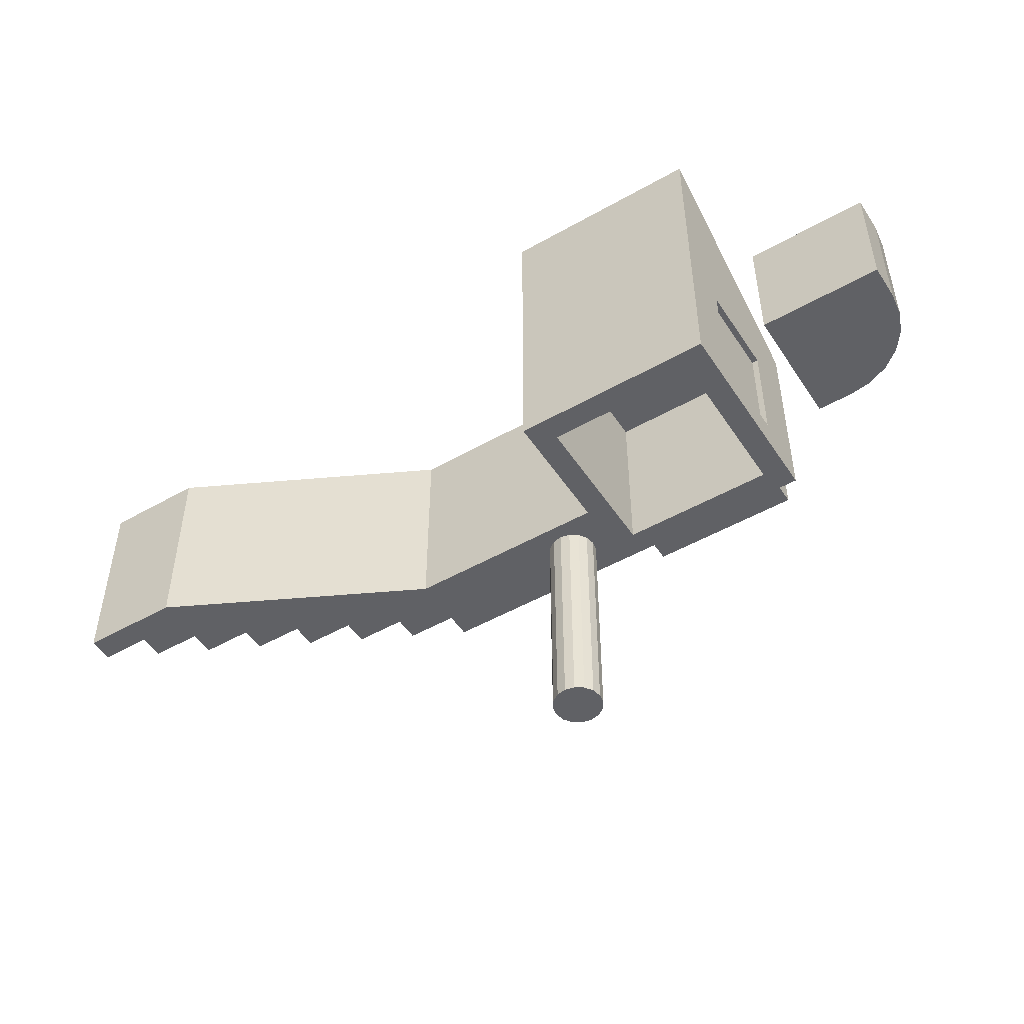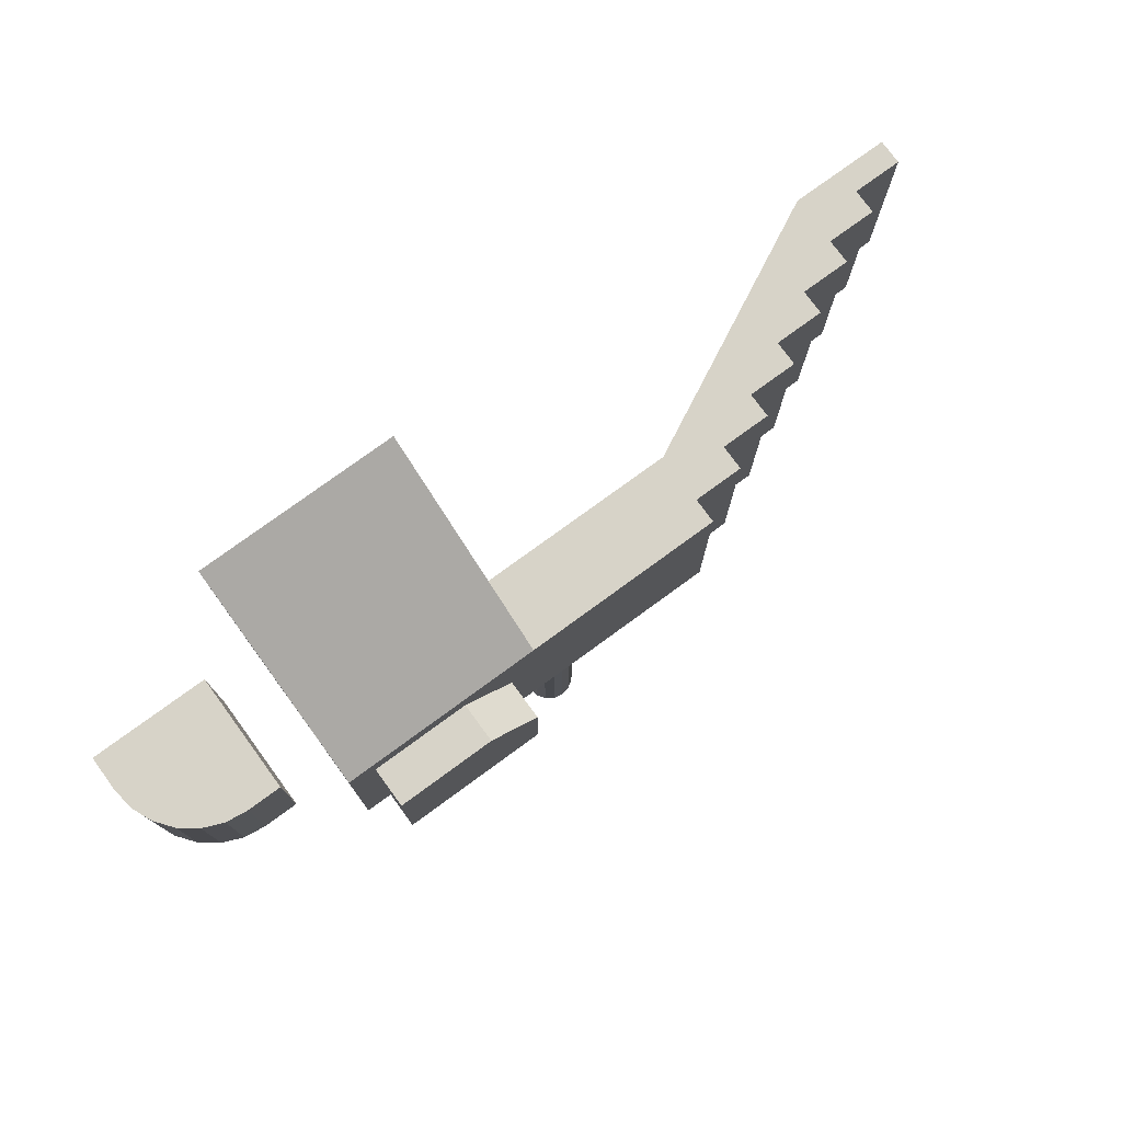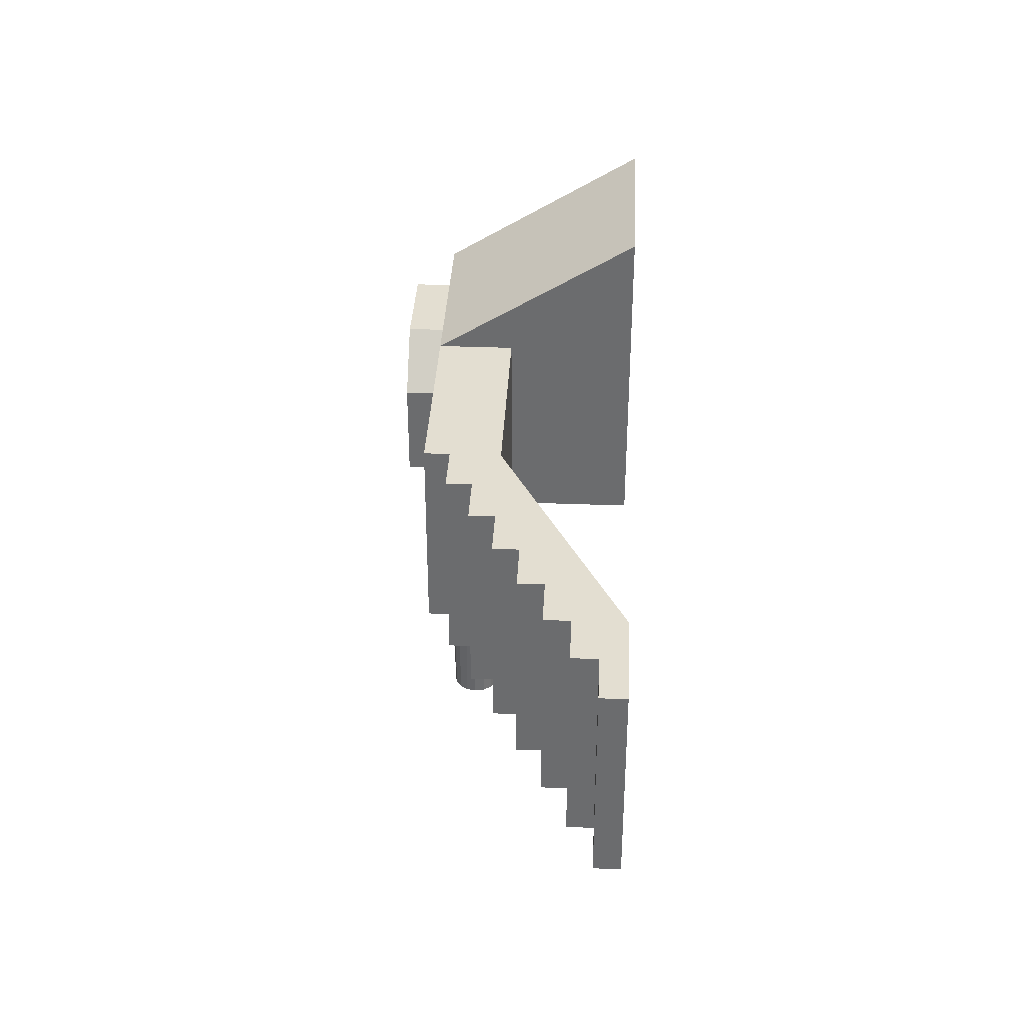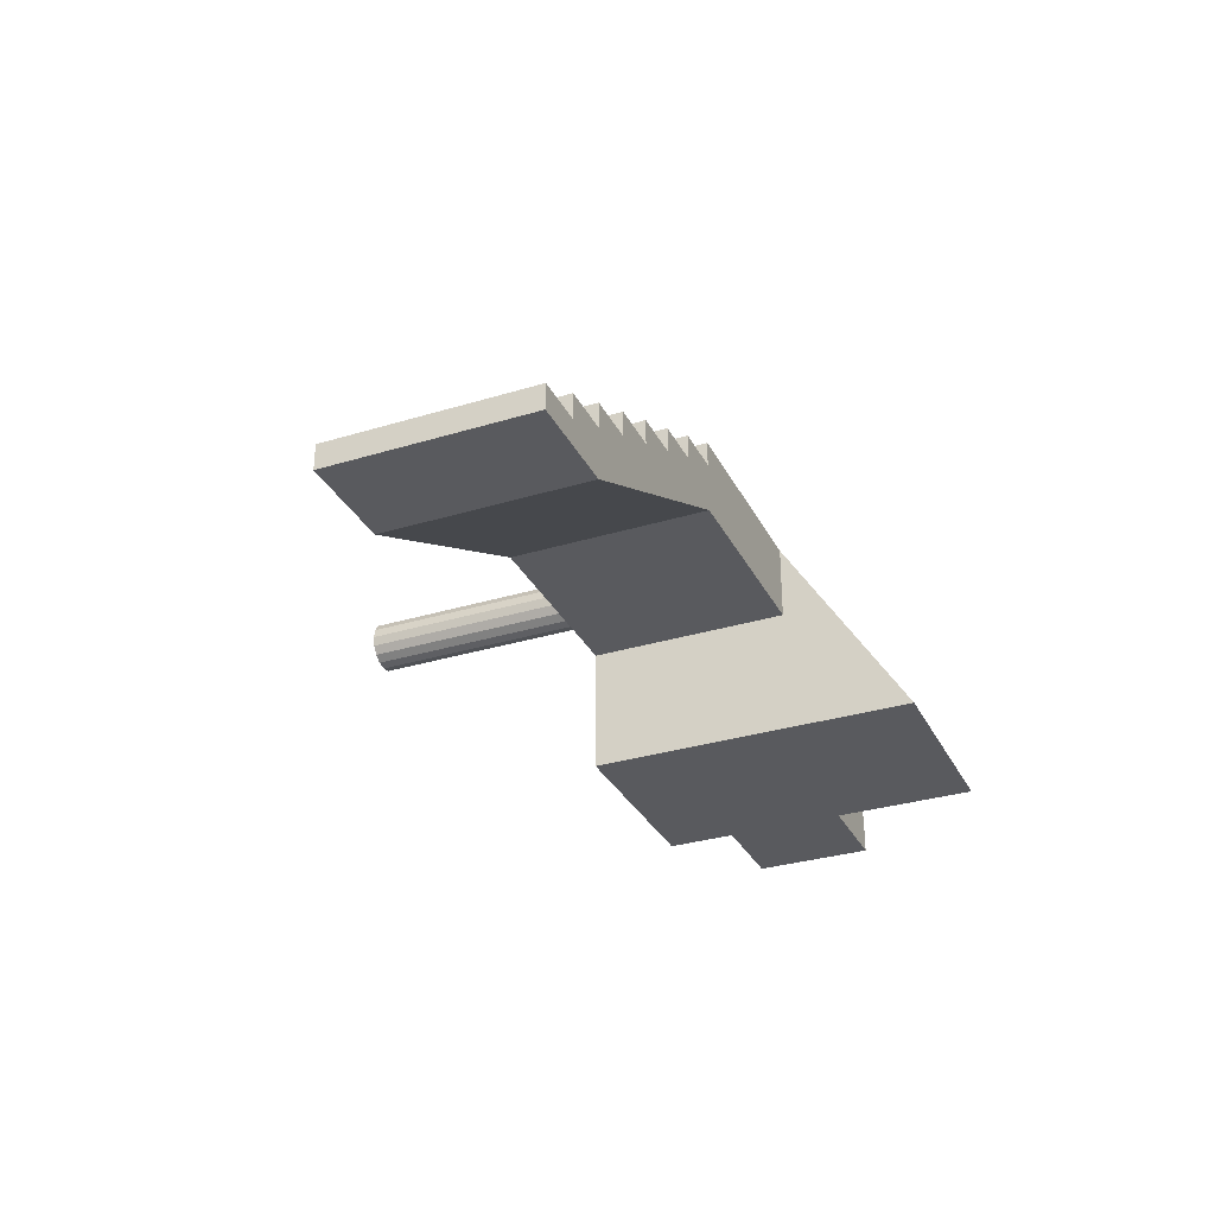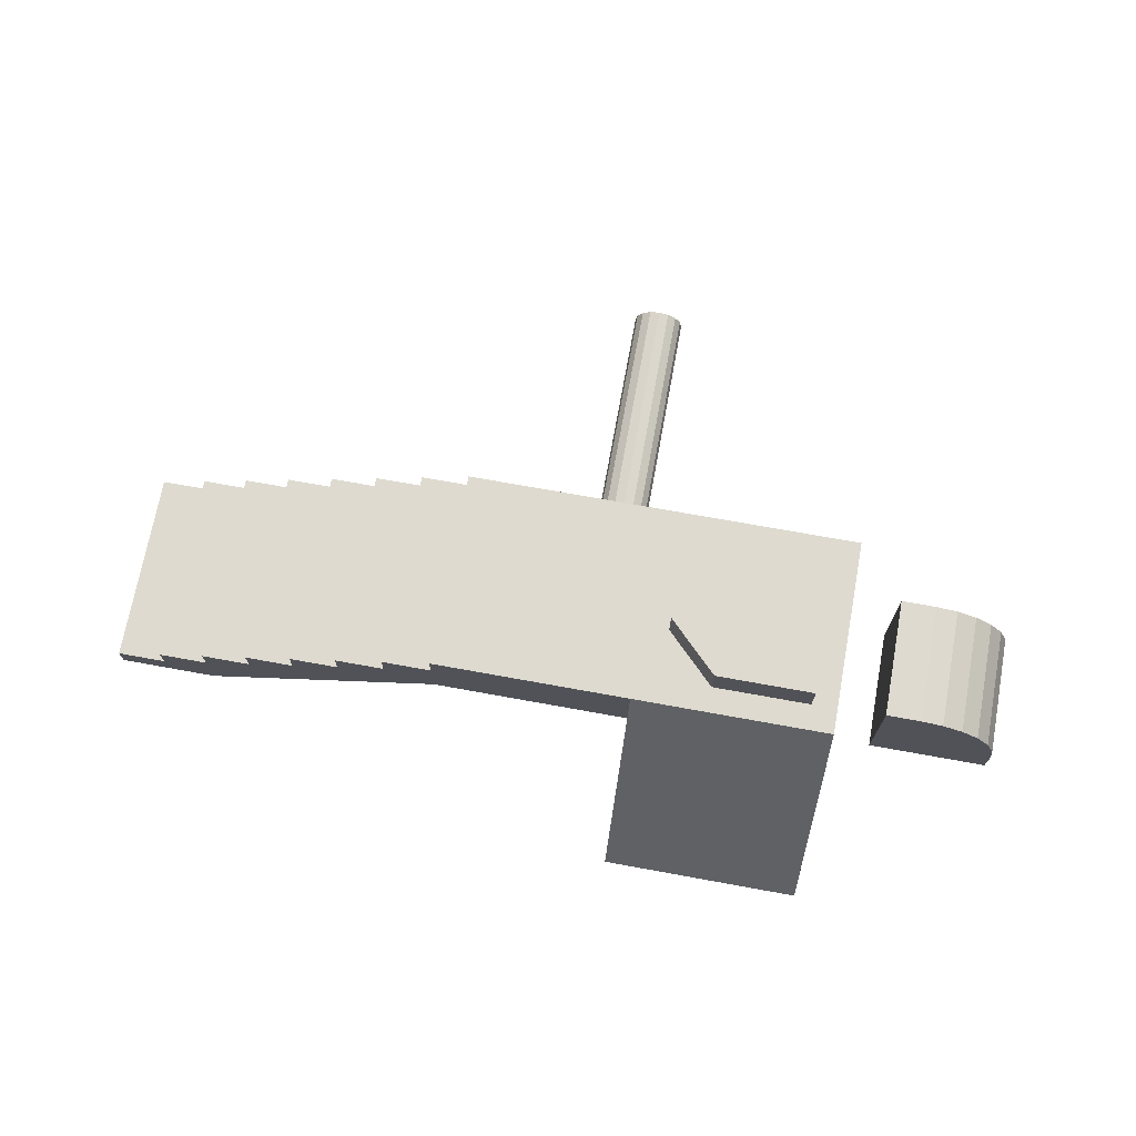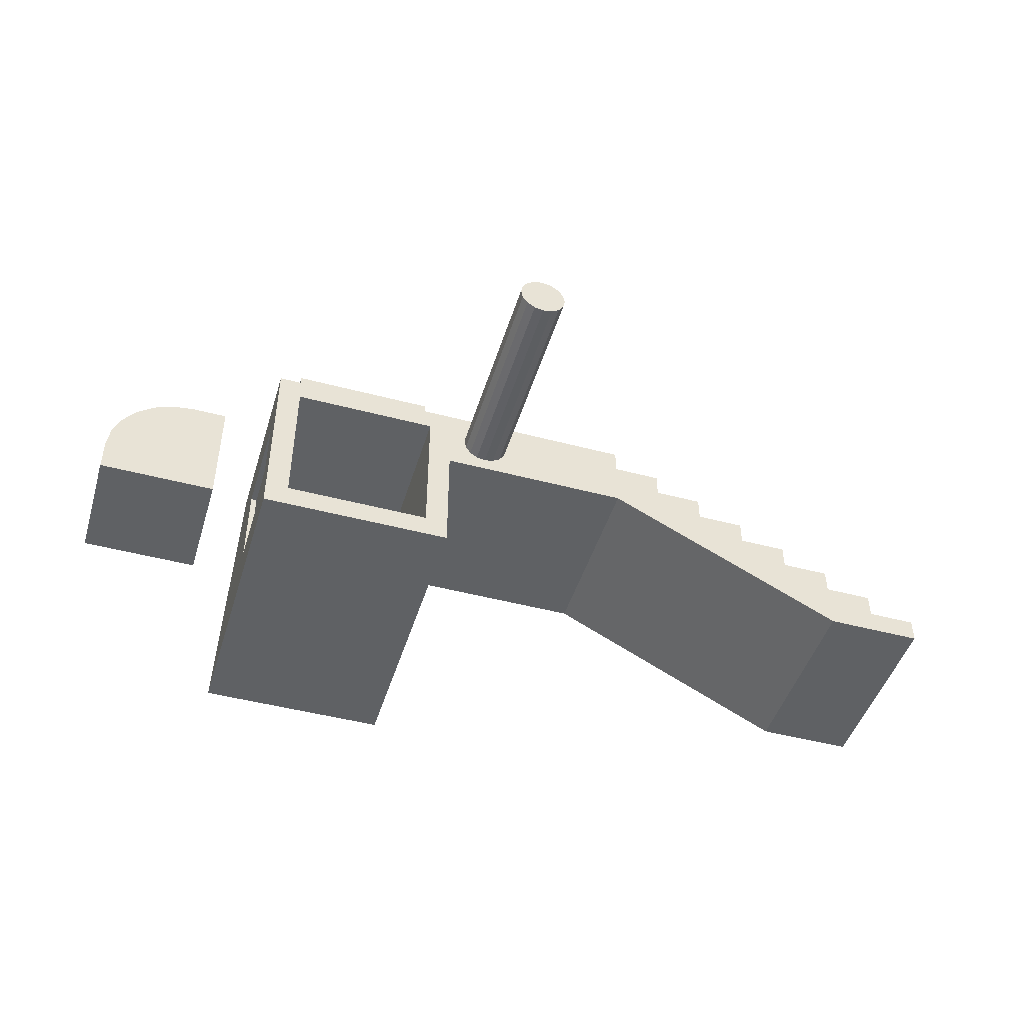
<metadata>
{"format":"obj","ext":"obj","renderer":"f3d","projection":"perspective","resolution":1024,"background":"white","views":[{"elev":-49.6,"azim":32.1,"up":"+Z"},{"elev":76.6,"azim":143.8,"up":"+Z"},{"elev":36.1,"azim":-87.1,"up":"+Z"},{"elev":-31.4,"azim":-66.6,"up":"+Y"},{"elev":71.0,"azim":10.3,"up":"+Y"},{"elev":-46.7,"azim":163.2,"up":"+Y"}]}
</metadata>
<code>
o Cube
v 0.7415 1 -0.7415
v 0.7587 -0.4498 -0.6911
v 0.7415 1 0.7415
v 1 -1 2.235
v -0.7415 1 -0.7415
v -0.7587 -0.7587 -1
v -1 -1 2.235
v 1 1 1
v -1 1 1
v 0.7587 0.4498 -0.6911
v -0.7587 0.7587 -1
v 0.7415 1.4 0.7415
v 0.7415 1.4 -0.7415
v -0.7415 1.4 -0.7415
v -0.2398 1 0.7415
v -0.7415 1 0.2398
v -0.7415 1.4 0.2398
v -0.2398 1.4 0.7415
v 1 -1 -1
v -1 -1 -1
v 1 1 -1
v -1 1 -1
v 0.7587 -0.4498 0.4158
v -0.7587 -0.7587 0.7248
v 0.7587 0.4498 0.4158
v -0.7587 0.7587 0.7248
v 0.7587 0.7587 -1
v 0.7587 -0.7587 -1
v 0.7587 0.7587 0.7248
v 0.7587 -0.7587 0.7248
v 1 0.4498 -0.6911
v 1 -0.4498 -0.6911
v 1 0.4498 0.4158
v 1 -0.4498 0.4158
f 16 22 9
f 8 7 4
f 9 20 7
f 19 7 20
f 19 34 4
f 6 30 28
f 16 14 5
f 3 21 1
f 18 13 17
f 1 22 5
f 5 13 1
f 1 12 3
f 3 18 15
f 15 16 9
f 16 18 17
f 15 8 3
f 28 20 6
f 27 19 28
f 6 22 11
f 11 21 27
f 26 30 24
f 27 26 11
f 23 32 2
f 11 24 6
f 10 28 2
f 23 29 25
f 2 30 23
f 25 27 10
f 33 21 8
f 2 31 10
f 10 33 25
f 25 34 23
f 21 32 19
f 34 8 4
f 16 5 22
f 8 9 7
f 9 22 20
f 19 4 7
f 19 32 34
f 6 24 30
f 16 17 14
f 3 8 21
f 12 13 18
f 13 14 17
f 1 21 22
f 5 14 13
f 1 13 12
f 3 12 18
f 16 15 18
f 15 9 8
f 28 19 20
f 27 21 19
f 6 20 22
f 11 22 21
f 26 29 30
f 27 29 26
f 23 34 32
f 11 26 24
f 10 27 28
f 23 30 29
f 2 28 30
f 25 29 27
f 33 31 21
f 2 32 31
f 10 31 33
f 25 33 34
f 21 31 32
f 34 33 8
o Cube.001
v 1.515 -0.6053 0.6053
v 1.515 0.6053 0.6053
v 1.515 -0.6053 -0.6053
v 1.515 0.6053 -0.6053
v 2.726 -0.6053 0.6053
v 2.726 -0.6053 -0.6053
v 2.726 -0.2539 0.6053
v 1.867 0.6053 0.6053
v 2.697 -0.03148 0.6053
v 2.611 0.1757 0.6053
v 2.474 0.3537 0.6053
v 2.296 0.4902 0.6053
v 2.089 0.5761 0.6053
v 1.867 0.6053 -0.6053
v 2.726 -0.2539 -0.6053
v 2.089 0.5761 -0.6053
v 2.296 0.4902 -0.6053
v 2.474 0.3537 -0.6053
v 2.611 0.1757 -0.6053
v 2.697 -0.03148 -0.6053
f 36 37 35
f 42 36 35
f 54 49 37
f 40 35 37
f 49 39 40
f 42 50 48
f 47 51 50
f 46 52 51
f 45 53 52
f 44 54 53
f 43 49 54
f 38 42 48
f 36 38 37
f 35 39 41
f 41 43 35
f 43 44 35
f 44 45 35
f 45 46 35
f 46 47 35
f 47 42 35
f 40 37 49
f 37 38 48
f 50 37 48
f 50 51 37
f 51 52 37
f 52 53 37
f 53 54 37
f 40 39 35
f 49 41 39
f 42 47 50
f 47 46 51
f 46 45 52
f 45 44 53
f 44 43 54
f 43 41 49
f 38 36 42
o Cube.002
v -3 1 1
v -3 1 -1
v -1 1 1
v -1 1 -1
v -3 0.25 1
v -3 0.5 1
v -3 0.75 1
v -3 0.75 -1
v -3 0.25 -1
v -1 0.75 -1
v -1 0.25 -1
v -1 0.75 1
v -1 0.5 1
v -1 0.25 1
v -3.5 0 1
v -3.5 0.25 1
v -3.5 0.5 1
v -3.5 0.75 1
v -3.5 0.75 -1
v -3.5 0.5 -1
v -4 -0.25 1
v -4 0 1
v -4 0.25 1
v -4 0.5 1
v -4 0.5 -1
v -4 0.25 -1
v -4.5 -0.5 1
v -4.5 -0.25 1
v -4.5 0 1
v -4.5 0.25 1
v -4.5 0.25 -1
v -4.5 0 -1
v -5 -0.75 1
v -5 -0.5 1
v -5 -0.25 1
v -5 0 1
v -5 0 -1
v -5 -0.25 -1
v -5.5 -0.75 1
v -5.5 -0.5 1
v -5.5 -0.25 1
v -5.5 -0.25 -1
v -5.5 -0.5 -1
v -5.5 -1 -1
v -5.5 -1 1
v -6 -0.75 -1
v -6 -0.75 1
v -6 -0.5 1
v -6 -0.5 -1
v -6.5 -1 -1
v -6.5 -1 1
v -6.5 -0.75 -1
v -6.5 -0.75 1
f 55 62 61
f 56 64 62
f 58 66 64
f 57 61 66
f 56 57 58
f 67 59 68
f 66 60 67
f 64 67 65
f 62 65 63
f 62 74 73
f 61 71 60
f 72 74 71
f 62 72 61
f 60 70 59
f 80 84 77
f 78 80 77
f 74 78 71
f 70 76 69
f 71 77 70
f 86 90 83
f 84 86 83
f 76 82 75
f 77 83 76
f 89 94 88
f 90 92 89
f 82 88 81
f 83 89 82
f 94 101 93
f 95 97 94
f 92 95 89
f 88 93 87
f 99 104 98
f 102 100 101
f 97 102 94
f 107 104 105
f 100 107 101
f 100 104 106
f 101 105 99
f 86 80 63
f 101 99 93
f 93 99 87
f 88 87 81
f 82 81 75
f 76 75 69
f 70 69 59
f 63 69 75
f 59 65 68
f 67 68 65
f 55 56 62
f 56 58 64
f 58 57 66
f 57 55 61
f 56 55 57
f 67 60 59
f 66 61 60
f 64 66 67
f 62 64 65
f 62 63 74
f 61 72 71
f 72 73 74
f 62 73 72
f 60 71 70
f 80 85 84
f 78 79 80
f 74 79 78
f 70 77 76
f 71 78 77
f 86 91 90
f 84 85 86
f 76 83 82
f 77 84 83
f 89 95 94
f 90 91 92
f 82 89 88
f 83 90 89
f 94 102 101
f 95 96 97
f 92 96 95
f 88 94 93
f 99 105 104
f 102 103 100
f 97 103 102
f 107 106 104
f 100 106 107
f 100 98 104
f 101 107 105
f 79 74 80
f 74 63 80
f 63 98 86
f 98 100 97
f 100 103 97
f 97 96 92
f 92 91 86
f 86 85 80
f 98 97 92
f 92 86 98
f 99 98 87
f 98 63 81
f 87 98 81
f 63 59 69
f 75 81 63
f 59 63 65
o Cube.003
v 0.819 -0.4498 -0.6911
v 0.819 0.4498 -0.6911
v 0.819 -0.4498 0.4158
v 0.819 0.4498 0.4158
v 0.9397 0.4498 -0.6911
v 0.9397 -0.4498 -0.6911
v 0.9397 0.4498 0.4158
v 0.9397 -0.4498 0.4158
f 113 110 108
f 112 108 109
f 114 109 111
f 115 111 110
f 112 115 113
f 110 109 108
f 113 115 110
f 112 113 108
f 114 112 109
f 115 114 111
f 112 114 115
f 110 111 109
o Cylinder
v -1.41 0.8765 -3.21
v -1.41 0.8765 -1
v -1.317 0.8579 -3.21
v -1.317 0.8579 -1
v -1.237 0.805 -3.21
v -1.237 0.805 -1
v -1.185 0.7259 -3.21
v -1.185 0.7259 -1
v -1.166 0.6326 -3.21
v -1.166 0.6326 -1
v -1.185 0.5392 -3.21
v -1.185 0.5392 -1
v -1.237 0.4601 -3.21
v -1.237 0.4601 -1
v -1.317 0.4073 -3.21
v -1.317 0.4073 -1
v -1.41 0.3887 -3.21
v -1.41 0.3887 -1
v -1.503 0.4073 -3.21
v -1.503 0.4073 -1
v -1.582 0.4601 -3.21
v -1.582 0.4601 -1
v -1.635 0.5392 -3.21
v -1.635 0.5392 -1
v -1.654 0.6326 -3.21
v -1.654 0.6326 -1
v -1.635 0.7259 -3.21
v -1.635 0.7259 -1
v -1.582 0.805 -3.21
v -1.582 0.805 -1
v -1.503 0.8579 -3.21
v -1.503 0.8579 -1
f 117 118 116
f 119 120 118
f 121 122 120
f 123 124 122
f 125 126 124
f 127 128 126
f 129 130 128
f 131 132 130
f 132 135 134
f 134 137 136
f 137 138 136
f 139 140 138
f 141 142 140
f 143 144 142
f 121 145 137
f 145 146 144
f 147 116 146
f 130 138 146
f 117 119 118
f 119 121 120
f 121 123 122
f 123 125 124
f 125 127 126
f 127 129 128
f 129 131 130
f 131 133 132
f 132 133 135
f 134 135 137
f 137 139 138
f 139 141 140
f 141 143 142
f 143 145 144
f 121 119 117
f 117 147 121
f 147 145 121
f 145 143 141
f 141 139 145
f 139 137 145
f 137 135 129
f 135 133 129
f 133 131 129
f 129 127 125
f 125 123 121
f 129 125 137
f 125 121 137
f 145 147 146
f 147 117 116
f 146 116 118
f 118 120 146
f 120 122 146
f 122 124 130
f 124 126 130
f 126 128 130
f 130 132 134
f 134 136 138
f 138 140 142
f 142 144 146
f 130 134 138
f 138 142 146
f 146 122 130

</code>
